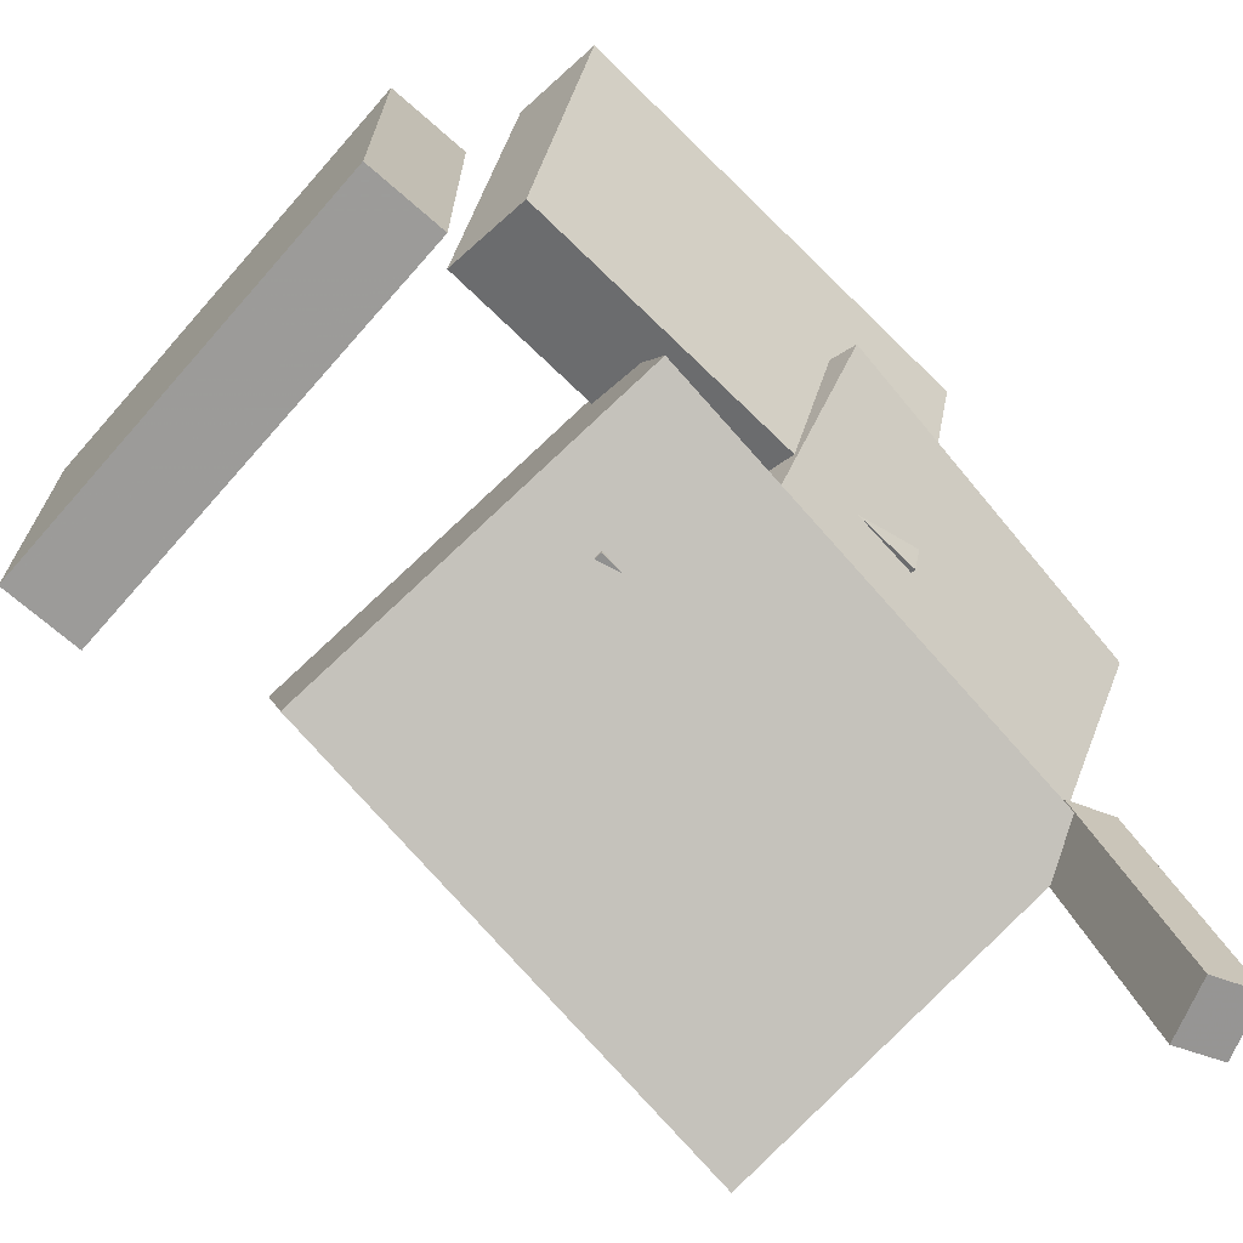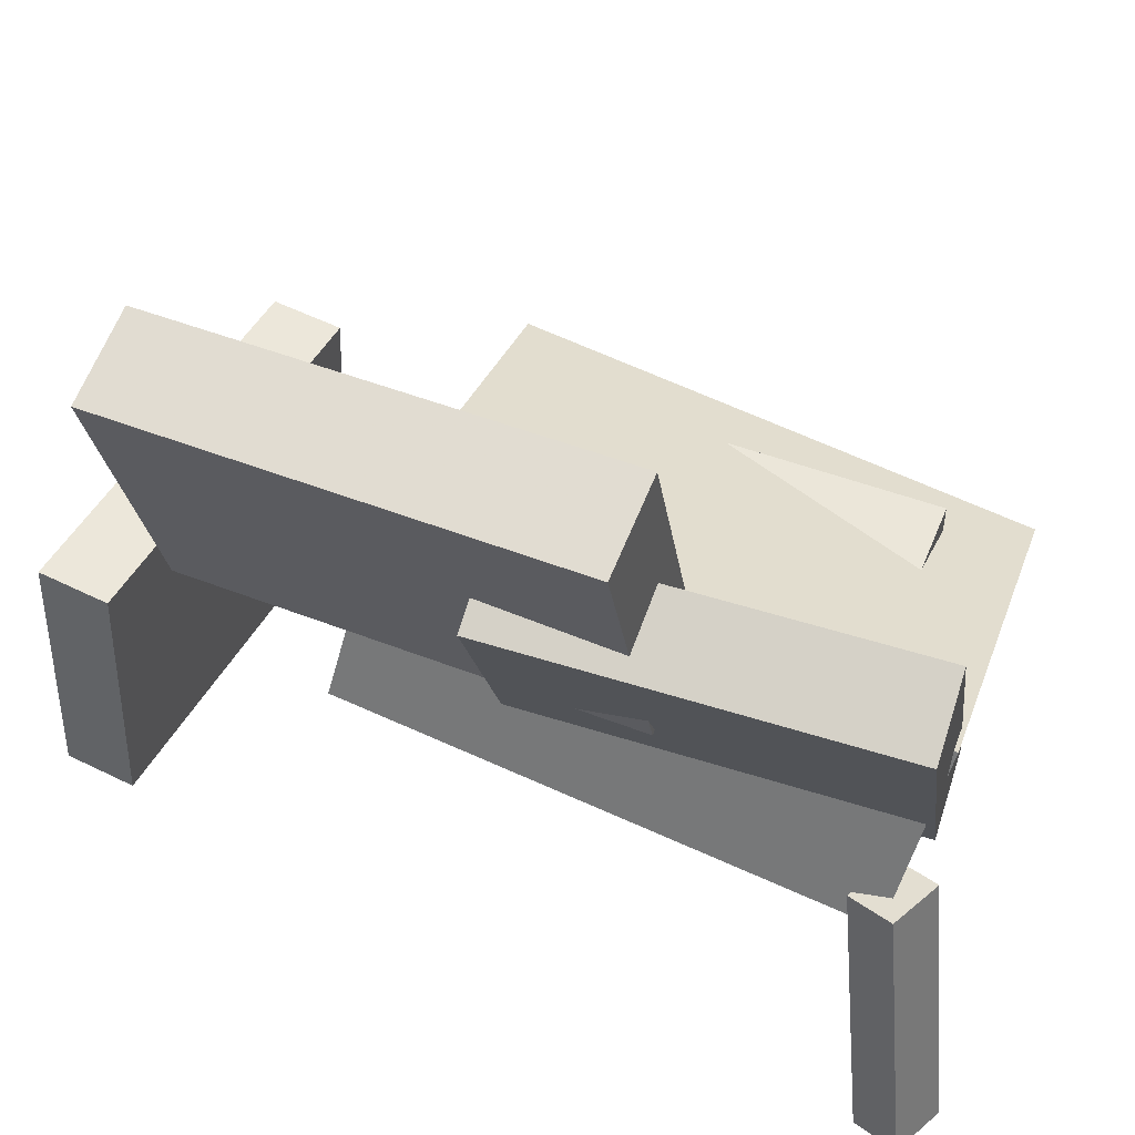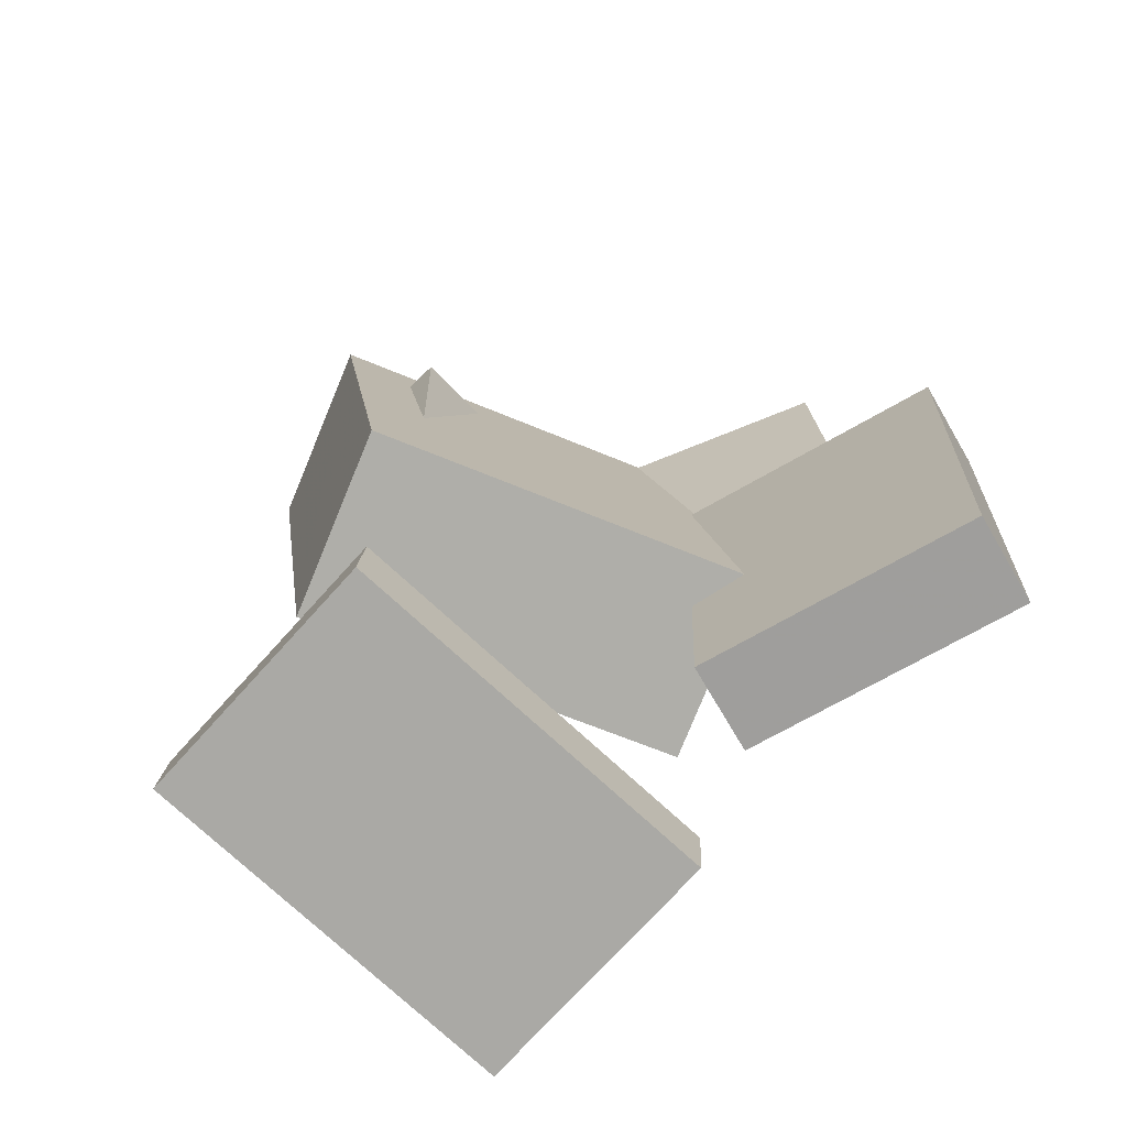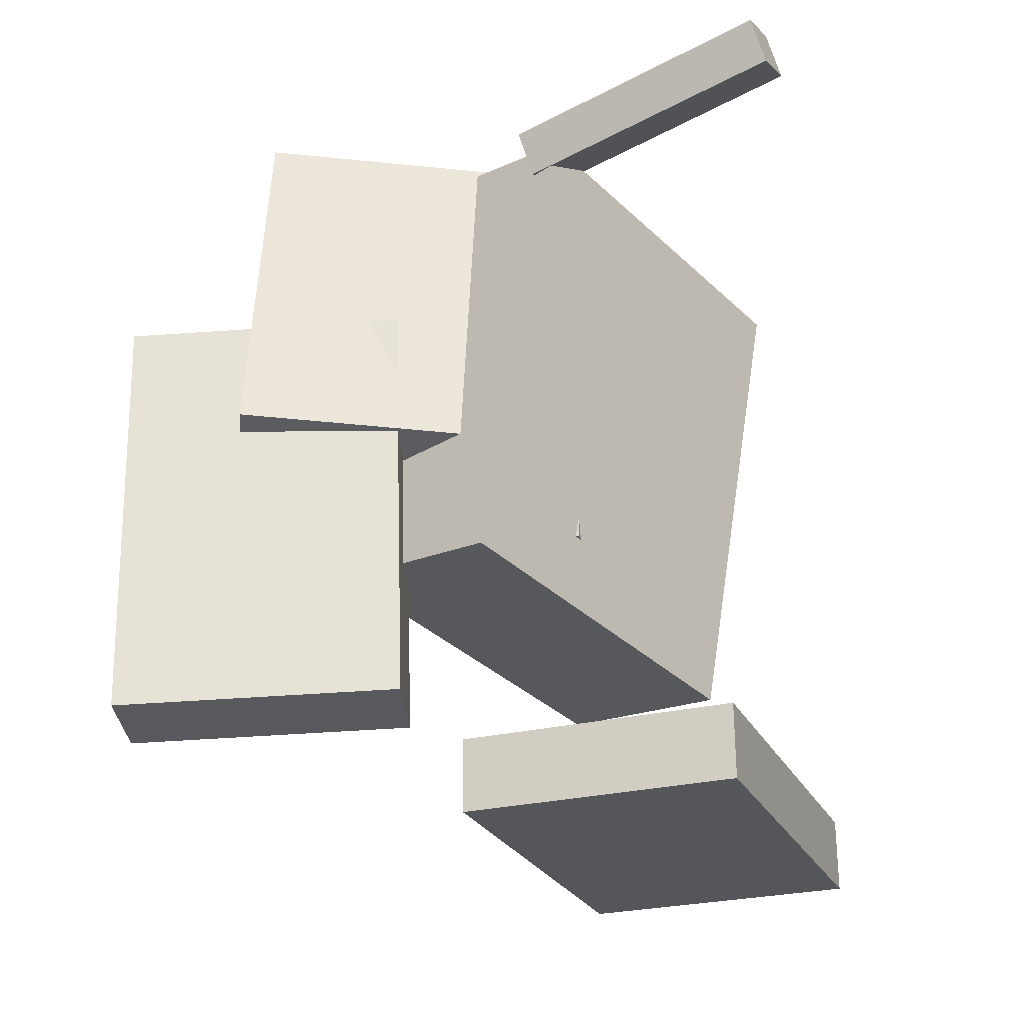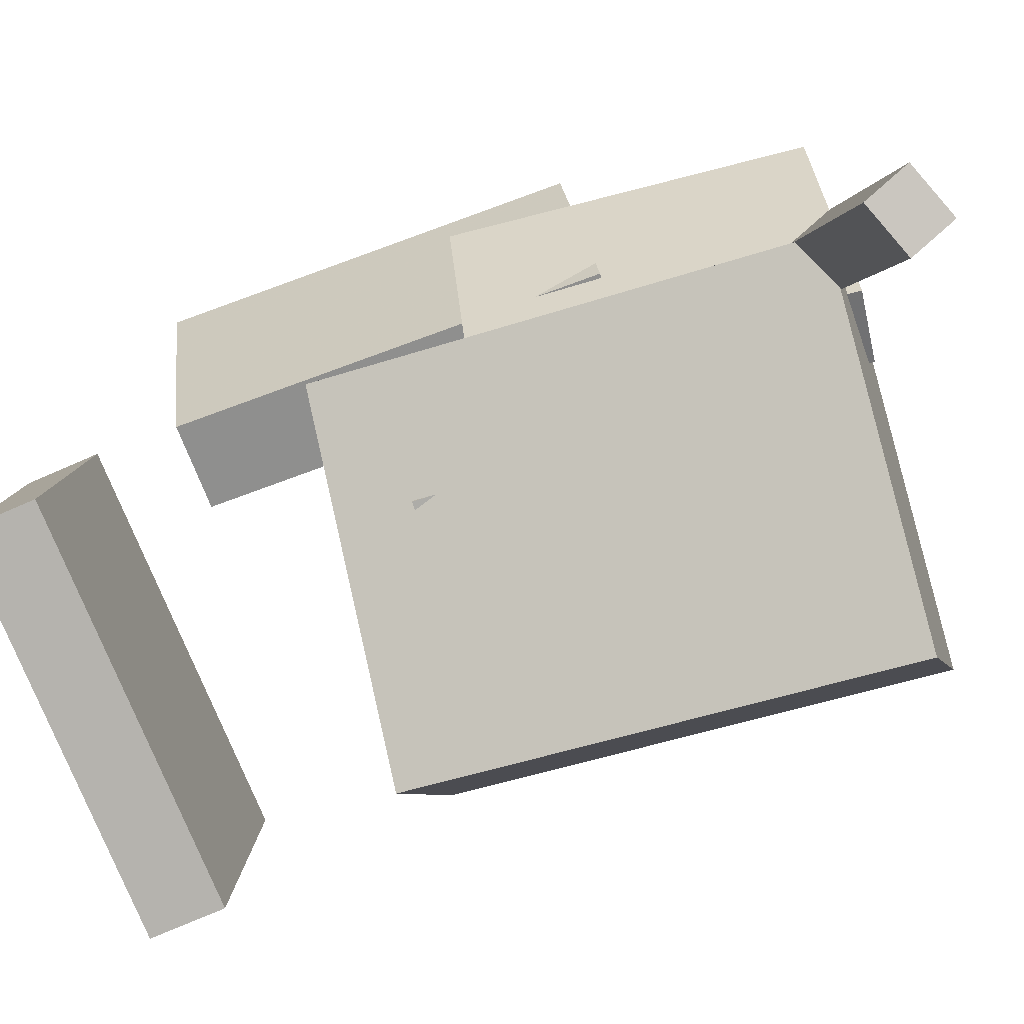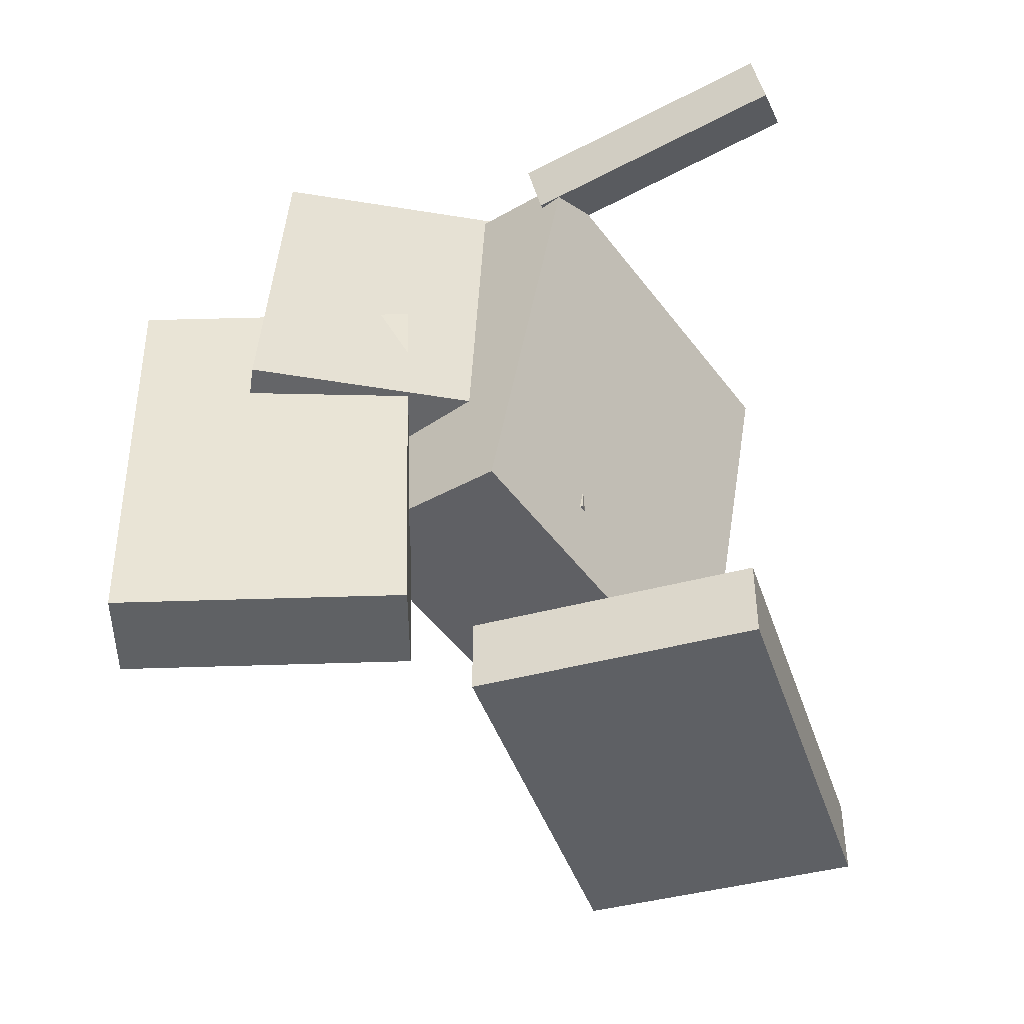
<metadata>
{"format":"obj","ext":"obj","renderer":"f3d","projection":"perspective","resolution":1024,"background":"white","views":[{"elev":-67.6,"azim":-136.2,"up":"+Y"},{"elev":50.3,"azim":-67.0,"up":"+Y"},{"elev":-71.4,"azim":136.3,"up":"+Z"},{"elev":-30.5,"azim":-70.5,"up":"+Z"},{"elev":-79.3,"azim":-71.5,"up":"+Y"},{"elev":-47.9,"azim":-73.8,"up":"+Z"}]}
</metadata>
<code>
v -0.1435 -0.02776 0.2709
v -0.1303 -0.03523 0.2371
v -0.1767 -0.2349 0.3037
v -0.1634 -0.2424 0.27
v -0.1033 -0.03156 0.2875
v -0.09006 -0.03902 0.2538
v -0.1364 -0.2387 0.3203
v -0.1232 -0.2462 0.2866
f 1.0 7.0 5.0
f 1.0 3.0 7.0
f 1.0 4.0 3.0
f 1.0 2.0 4.0
f 3.0 8.0 7.0
f 3.0 4.0 8.0
f 5.0 7.0 8.0
f 5.0 8.0 6.0
f 1.0 5.0 6.0
f 1.0 6.0 2.0
f 2.0 6.0 8.0
f 2.0 8.0 4.0
v -0.04507 -0.04279 -0.062
v -0.04014 -0.0443 0.2088
v -0.04795 0.01684 -0.06161
v -0.04301 0.01533 0.2092
v 0.1407 -0.0338 -0.06533
v 0.1456 -0.03531 0.2055
v 0.1378 0.02583 -0.06495
v 0.1428 0.02432 0.2058
f 9.0 15.0 13.0
f 9.0 11.0 15.0
f 9.0 12.0 11.0
f 9.0 10.0 12.0
f 11.0 16.0 15.0
f 11.0 12.0 16.0
f 13.0 15.0 16.0
f 13.0 16.0 14.0
f 9.0 13.0 14.0
f 9.0 14.0 10.0
f 10.0 14.0 16.0
f 10.0 16.0 12.0
v -0.194 0.1847 0.01003
v -0.1734 0.1803 0.2864
v -0.1399 0.2098 0.006398
v -0.1193 0.2054 0.2827
v -0.103 -0.01275 9.499e-05
v -0.08241 -0.01716 0.2764
v -0.04889 0.01238 -0.003538
v -0.02829 0.007966 0.2728
f 17.0 23.0 21.0
f 17.0 19.0 23.0
f 17.0 20.0 19.0
f 17.0 18.0 20.0
f 19.0 24.0 23.0
f 19.0 20.0 24.0
f 21.0 23.0 24.0
f 21.0 24.0 22.0
f 17.0 21.0 22.0
f 17.0 22.0 18.0
f 18.0 22.0 24.0
f 18.0 24.0 20.0
v 0.1334 -0.09811 -0.1324
v -0.1403 0.00372 -0.1102
v 0.1838 0.03297 -0.1127
v -0.08996 0.1348 -0.09047
v 0.1416 -0.157 0.2388
v -0.1321 -0.05518 0.261
v 0.192 -0.02594 0.2585
v -0.08175 0.0759 0.2807
f 25.0 31.0 29.0
f 25.0 27.0 31.0
f 25.0 28.0 27.0
f 25.0 26.0 28.0
f 27.0 32.0 31.0
f 27.0 28.0 32.0
f 29.0 31.0 32.0
f 29.0 32.0 30.0
f 25.0 29.0 30.0
f 25.0 30.0 26.0
f 26.0 30.0 32.0
f 26.0 32.0 28.0
v -0.1259 0.2921 -0.2237
v -0.1924 0.2731 -0.2247
v -0.1333 0.3013 0.1037
v -0.1998 0.2823 0.1028
v -0.06747 0.08696 -0.2166
v -0.1339 0.06799 -0.2176
v -0.07485 0.09614 0.1108
v -0.1413 0.07717 0.1098
f 33.0 39.0 37.0
f 33.0 35.0 39.0
f 33.0 36.0 35.0
f 33.0 34.0 36.0
f 35.0 40.0 39.0
f 35.0 36.0 40.0
f 37.0 39.0 40.0
f 37.0 40.0 38.0
f 33.0 37.0 38.0
f 33.0 38.0 34.0
f 34.0 38.0 40.0
f 34.0 40.0 36.0
v -0.1447 -0.1821 -0.2735
v -0.1389 0.01637 -0.268
v -0.1402 -0.1808 -0.327
v -0.1344 0.01772 -0.3216
v 0.1455 -0.1913 -0.2492
v 0.1513 0.00721 -0.2437
v 0.15 -0.1899 -0.3027
v 0.1558 0.008551 -0.2972
f 41.0 47.0 45.0
f 41.0 43.0 47.0
f 41.0 44.0 43.0
f 41.0 42.0 44.0
f 43.0 48.0 47.0
f 43.0 44.0 48.0
f 45.0 47.0 48.0
f 45.0 48.0 46.0
f 41.0 45.0 46.0
f 41.0 46.0 42.0
f 42.0 46.0 48.0
f 42.0 48.0 44.0

</code>
